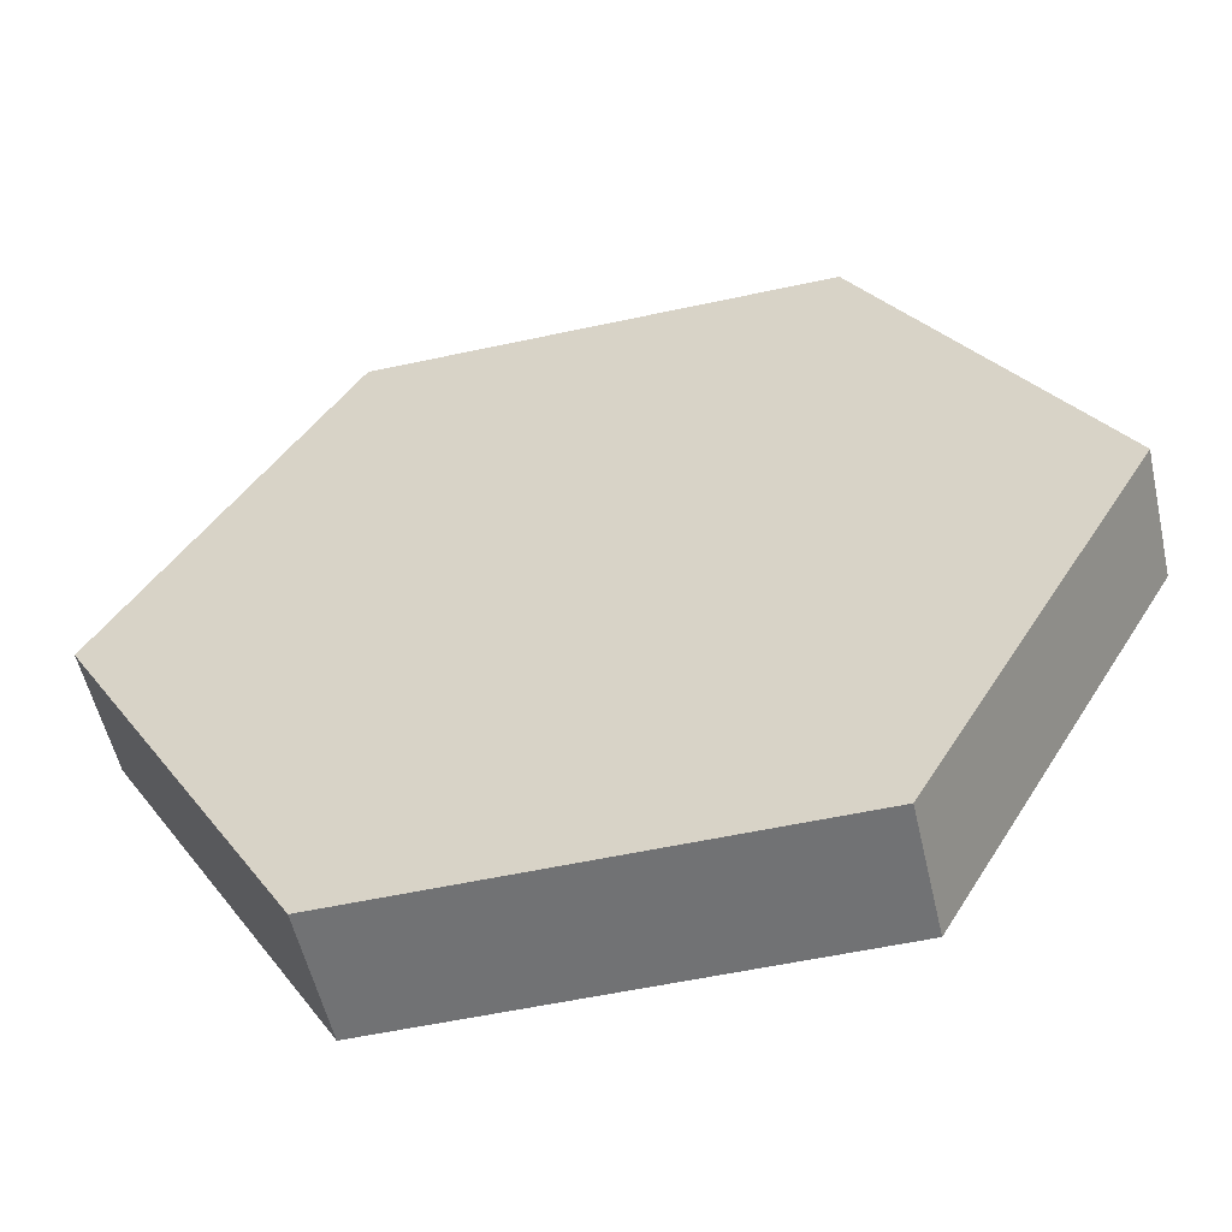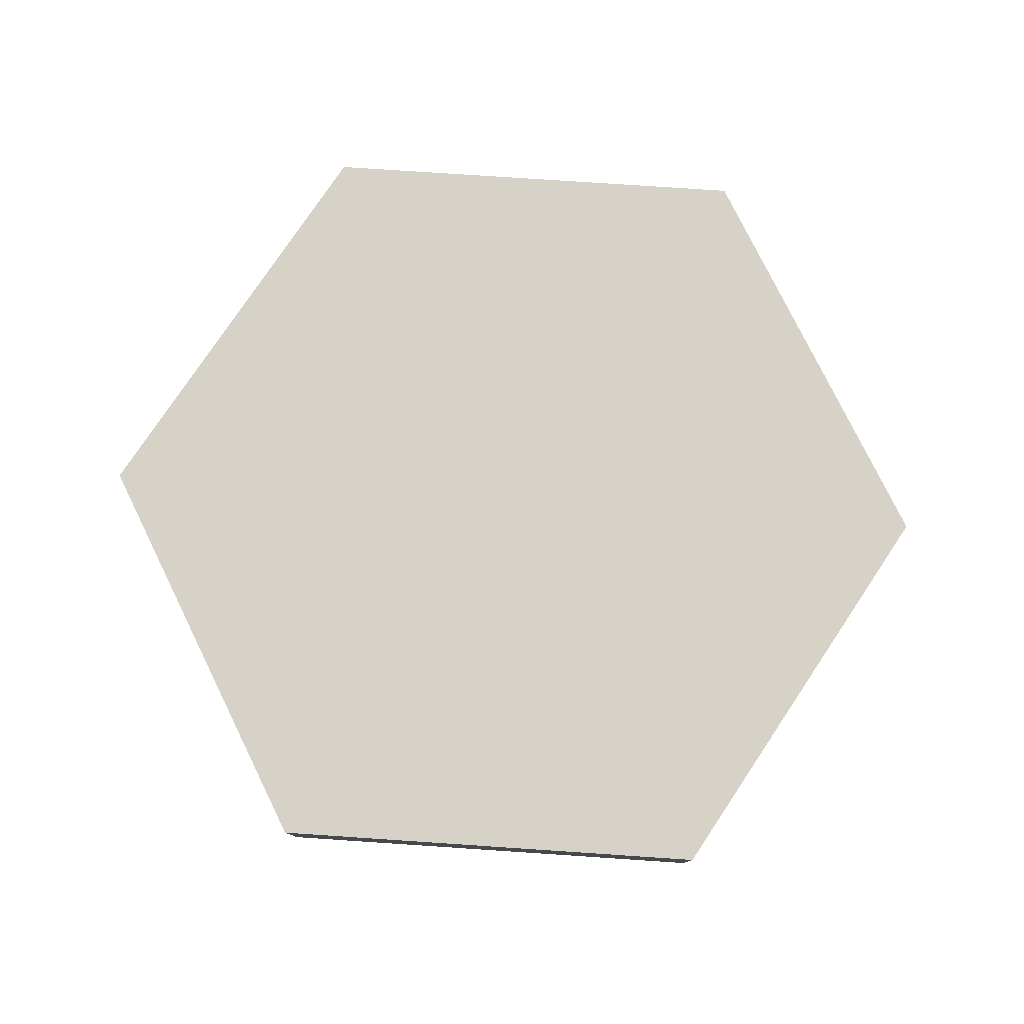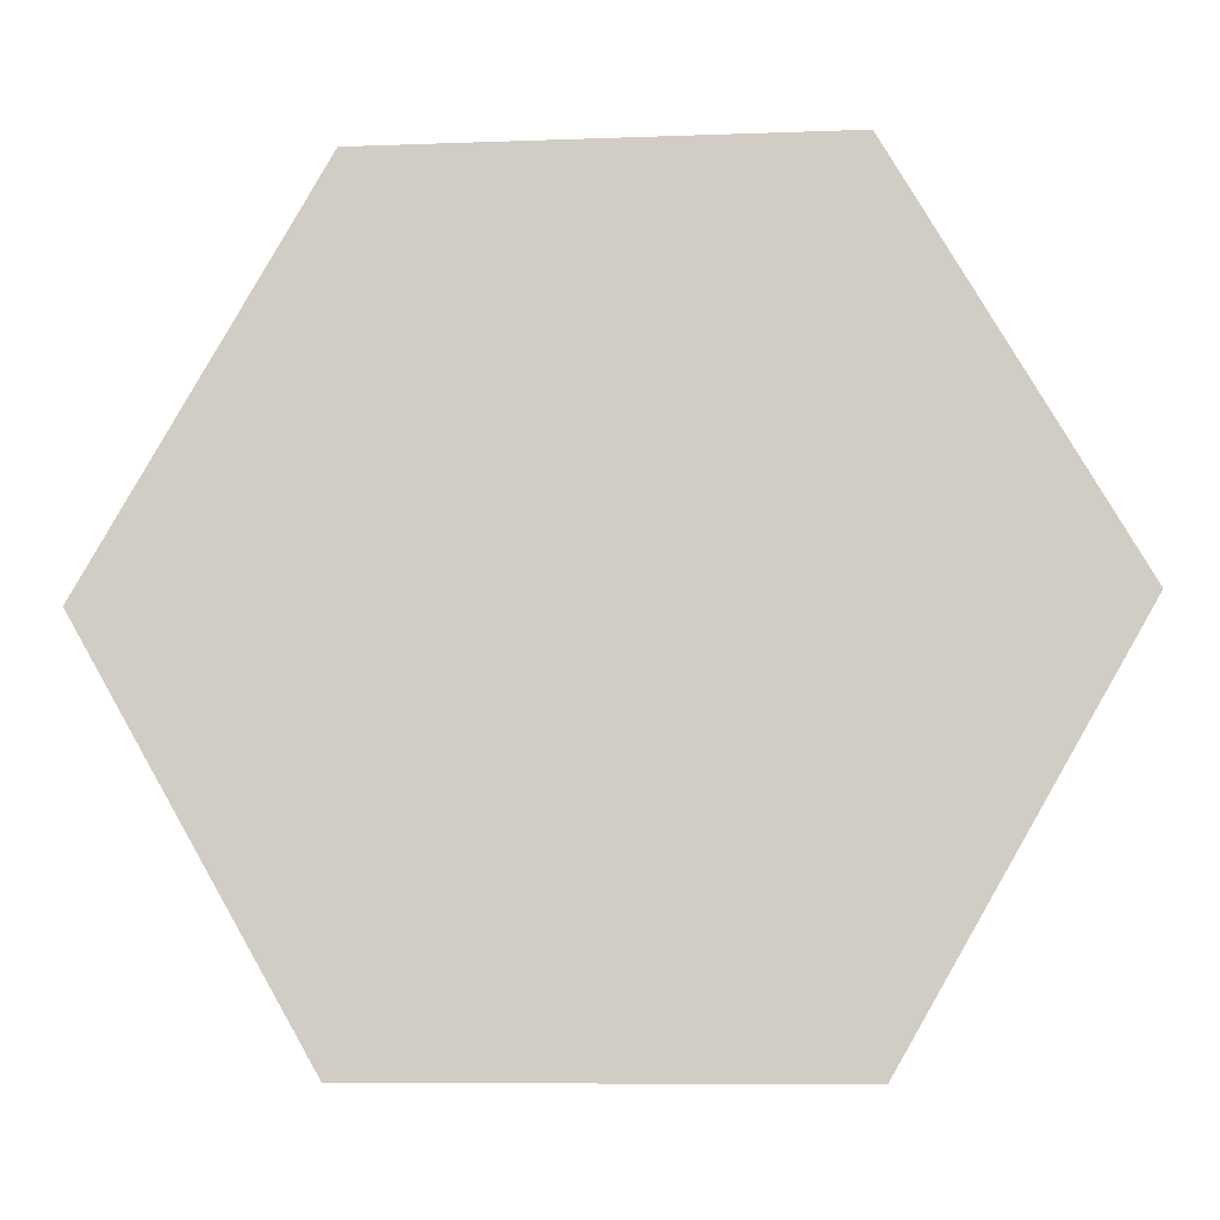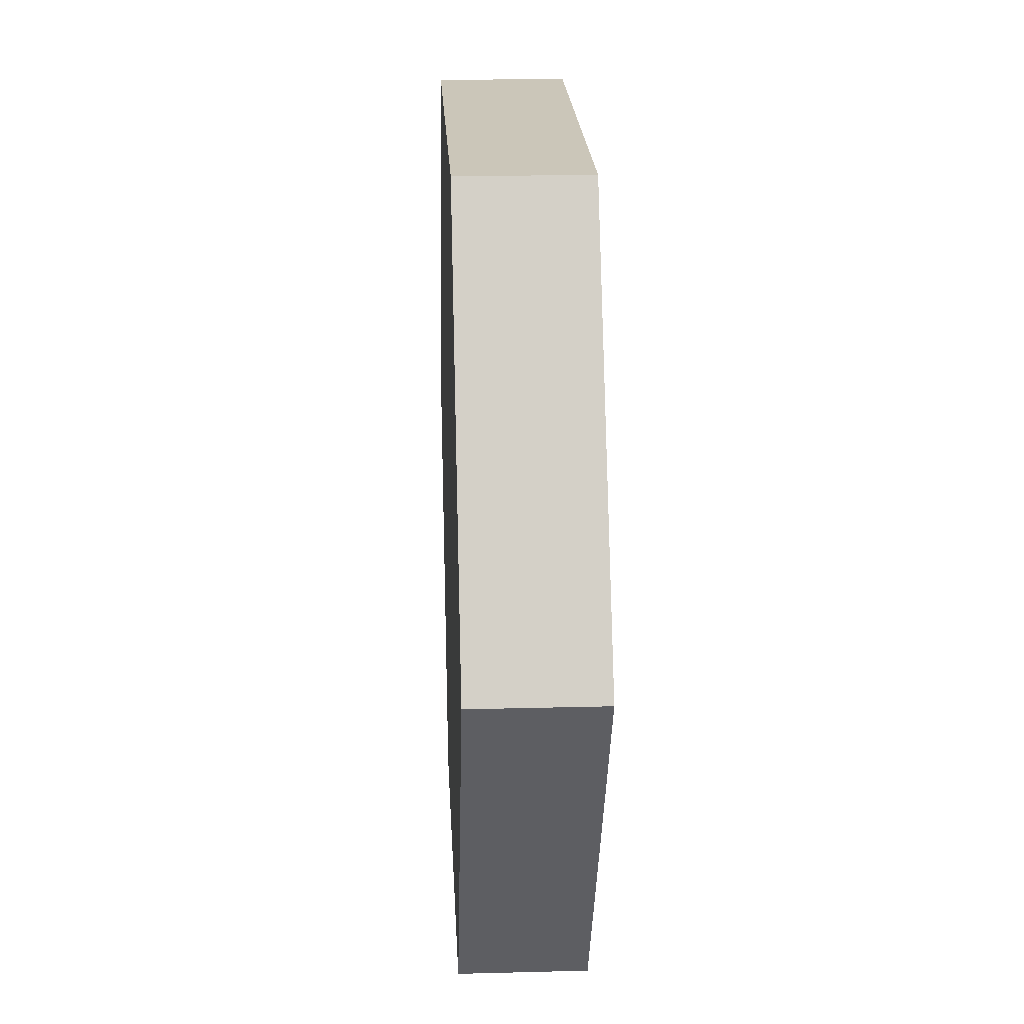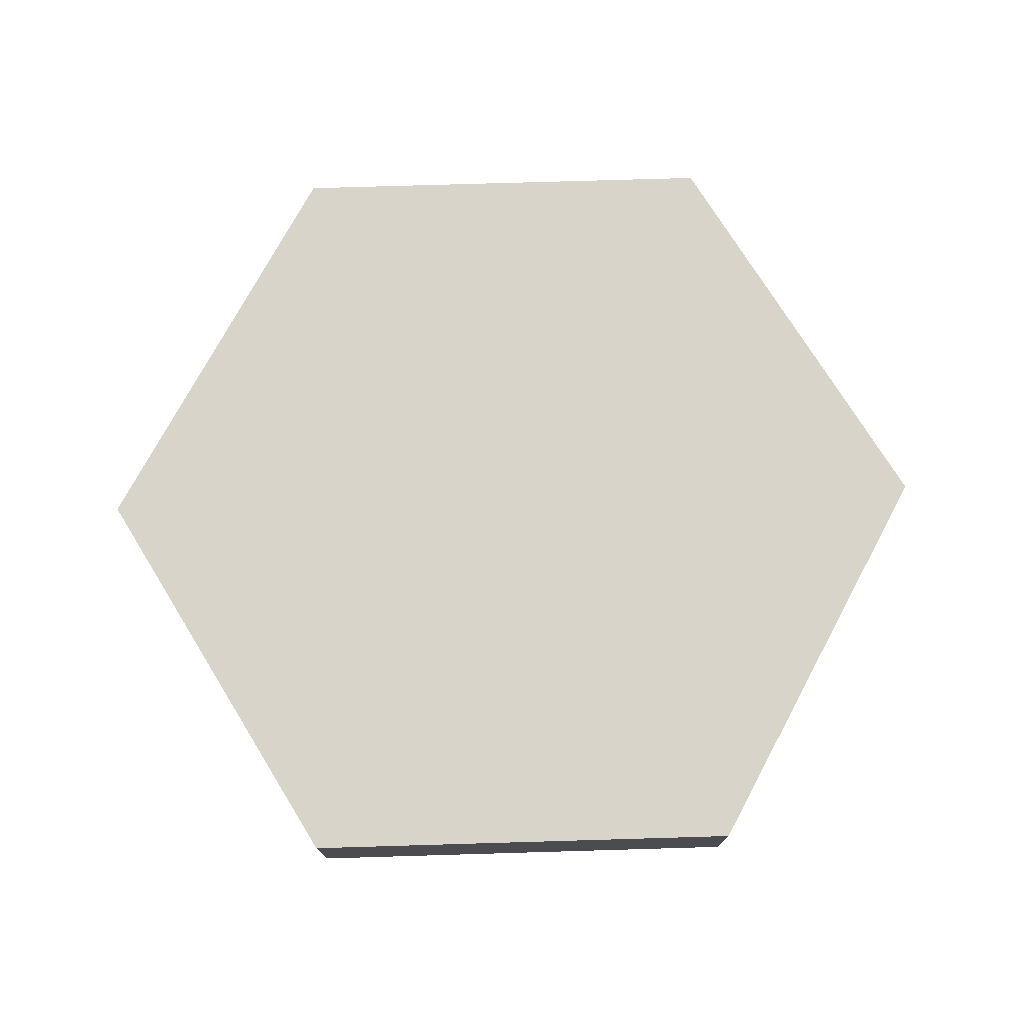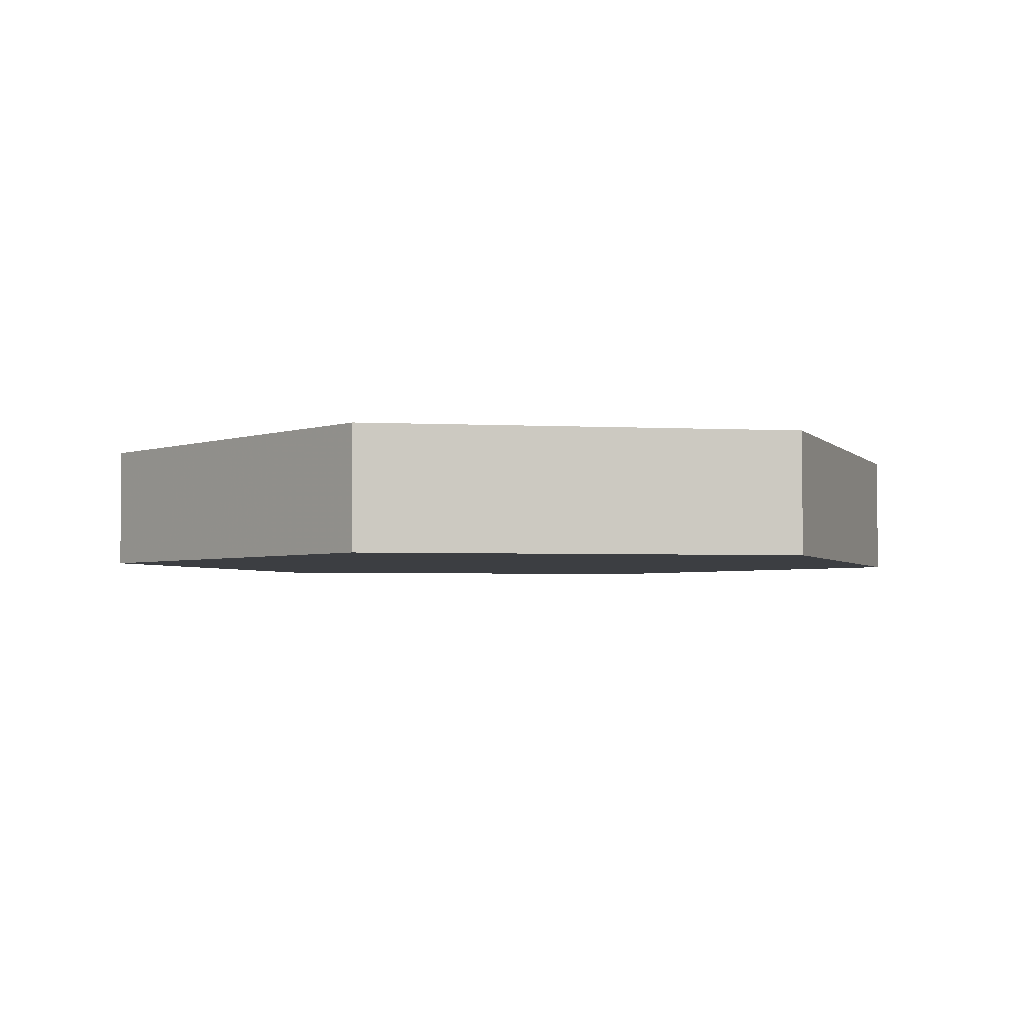
<metadata>
{"format":"obj","ext":"obj","renderer":"f3d","projection":"perspective","resolution":1024,"background":"white","views":[{"elev":-55.5,"azim":-167.1,"up":"+Z"},{"elev":78.4,"azim":63.8,"up":"+Y"},{"elev":-9.3,"azim":-174.4,"up":"+Z"},{"elev":20.8,"azim":-92.7,"up":"+Z"},{"elev":75.0,"azim":118.3,"up":"+Y"},{"elev":-3.2,"azim":-10.1,"up":"+Y"}]}
</metadata>
<code>
v  0.1126 0.0312 -0.1951
v  -0.2252 0.0312 -0
v  -0.1126 -0.0313 0.1951
v  -0 0.0312 -0
v  -0 -0.0313 -0
v  0.2252 0.0312 -0
v  -0.1126 0.0312 -0.1951
v  -0.1126 0.0312 0.1951
v  0.1126 0.0312 0.1951
v  0.2252 -0.0313 0
v  0.1126 -0.0313 -0.1951
v  -0.1126 -0.0313 -0.1951
v  -0.2252 -0.0313 -0
v  0.1126 -0.0313 0.1951
g Base_Hex_50
f 13 3 8
f 8 2 13
f 3 14 9
f 9 8 3
f 14 10 6
f 6 9 14
f 10 11 1
f 1 6 10
f 11 12 7
f 7 1 11
f 12 13 2
f 2 7 12
f 2 8 4
f 8 9 4
f 9 6 4
f 6 1 4
f 1 7 4
f 7 2 4
f 14 3 5
f 3 13 5
f 13 12 5
f 12 11 5
f 11 10 5
f 10 14 5

</code>
